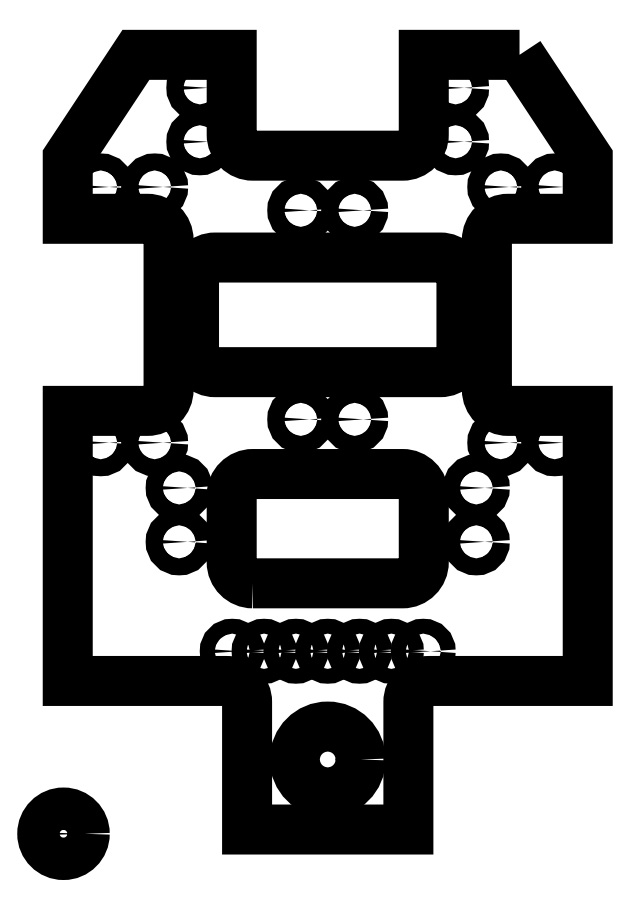
<metadata>
{"format":"dxf","ext":"dxf","renderer":"ezdxf+matplotlib","layout":"modelspace","background":"white","min_lineweight":24,"dpi":150}
</metadata>
<code>
0
SECTION
2
ENTITIES
0
CIRCLE
8
0
10
12.45
20
3.5
30
0
40
1.55
210
0
220
0
230
1
0
CIRCLE
8
0
10
13.72
20
29.38
30
0
40
0.4
210
-0
220
0
230
1
0
CIRCLE
8
0
10
11.18
20
29.38
30
0
40
0.4
210
-0
220
0
230
1
0
CIRCLE
8
0
10
4.295
20
30.48
30
0
40
0.4
210
-0
220
0
230
1
0
CIRCLE
8
0
10
1.755
20
30.48
30
0
40
0.4
210
-0
220
0
230
1
0
CIRCLE
8
0
10
19.45
20
16.3
30
0
40
0.4
210
0
220
0
230
1
0
CIRCLE
8
0
10
19.45
20
13.76
30
0
40
0.4
210
0
220
0
230
1
0
CIRCLE
8
0
10
20.61
20
18.43
30
0
40
0.4
210
0
220
0
230
1
0
CIRCLE
8
0
10
23.15
20
18.43
30
0
40
0.4
210
0
220
0
230
1
0
CIRCLE
8
0
10
6.425
20
35.15
30
0
40
0.4
210
-0
220
0
230
1
0
CIRCLE
8
0
10
6.425
20
32.61
30
0
40
0.4
210
-0
220
0
230
1
0
CIRCLE
8
0
10
18.48
20
32.61
30
0
40
0.4
210
-0
220
0
230
1
0
CIRCLE
8
0
10
18.48
20
35.15
30
0
40
0.4
210
-0
220
0
230
1
0
CIRCLE
8
0
10
20.61
20
30.48
30
0
40
0.4
210
-0
220
0
230
1
0
CIRCLE
8
0
10
23.15
20
30.48
30
0
40
0.4
210
-0
220
0
230
1
0
CIRCLE
8
0
10
5.45
20
16.3
30
0
40
0.4
210
-0
220
0
230
1
0
CIRCLE
8
0
10
5.45
20
13.76
30
0
40
0.4
210
-0
220
0
230
1
0
CIRCLE
8
0
10
4.295
20
18.43
30
0
40
0.4
210
0
220
0
230
1
0
CIRCLE
8
0
10
1.755
20
18.43
30
0
40
0.4
210
0
220
0
230
1
0
CIRCLE
8
0
10
13.72
20
19.53
30
0
40
0.4
210
0
220
0
230
1
0
CIRCLE
8
0
10
11.18
20
19.53
30
0
40
0.4
210
0
220
0
230
1
0
CIRCLE
8
0
10
9.45
20
8.6
30
0
40
0.35
210
0
220
0
230
1
0
CIRCLE
8
0
10
12.45
20
8.6
30
0
40
0.35
210
0
220
0
230
1
0
CIRCLE
8
0
10
15.45
20
8.6
30
0
40
0.35
210
0
220
0
230
1
0
CIRCLE
8
0
10
16.95
20
8.6
30
0
40
0.35
210
0
220
0
230
1
0
CIRCLE
8
0
10
13.95
20
8.6
30
0
40
0.35
210
0
220
0
230
1
0
CIRCLE
8
0
10
10.95
20
8.6
30
0
40
0.35
210
0
220
0
230
1
0
CIRCLE
8
0
10
7.95
20
8.6
30
0
40
0.35
210
0
220
0
230
1
0
LWPOLYLINE
8
0
90
8
70
1
43
0
10
8.925
20
11.8
10
15.98
20
11.8
42
0.4142
10
16.98
20
12.8
10
16.98
20
15.95
42
0.4142
10
15.98
20
16.95
10
8.925
20
16.95
42
0.4142
10
7.925
20
15.95
10
7.925
20
12.8
42
0.4142
0
LWPOLYLINE
8
0
90
30
70
1
43
0
10
21.49
20
36.7
10
24.7
20
31.84
10
24.7
20
28.98
10
20.95
20
28.98
42
0.4142
10
19.95
20
27.98
10
19.95
20
20.93
42
0.4142
10
20.95
20
19.93
10
24.7
20
19.93
10
24.7
20
7.2
10
17.25
20
7.2
42
0.4142
10
16.25
20
6.2
10
16.25
20
0.2
10
8.65
20
0.2
10
8.65
20
6.2
42
0.4142
10
7.65
20
7.2
10
0.2
20
7.2
10
0.2
20
19.93
10
3.95
20
19.93
42
0.4142
10
4.95
20
20.93
10
4.95
20
27.98
42
0.4142
10
3.95
20
28.98
10
0.2
20
28.98
10
0.2
20
31.84
10
3.413
20
36.7
10
7.925
20
36.7
10
7.925
20
32.95
42
0.4142
10
8.925
20
31.95
10
15.98
20
31.95
42
0.4142
10
16.98
20
32.95
10
16.98
20
36.7
0
LWPOLYLINE
8
0
90
8
70
1
43
0
10
18.75
20
22.75
10
18.75
20
26.15
42
0.4142
10
17.75
20
27.15
10
7.15
20
27.15
42
0.4142
10
6.15
20
26.15
10
6.15
20
22.75
42
0.4142
10
7.15
20
21.75
10
17.75
20
21.75
42
0.4142
0
CIRCLE
8
0
10
0
20
0
30
0
40
1
210
0
220
-0
230
1
0
ENDSEC
0
EOF

</code>
